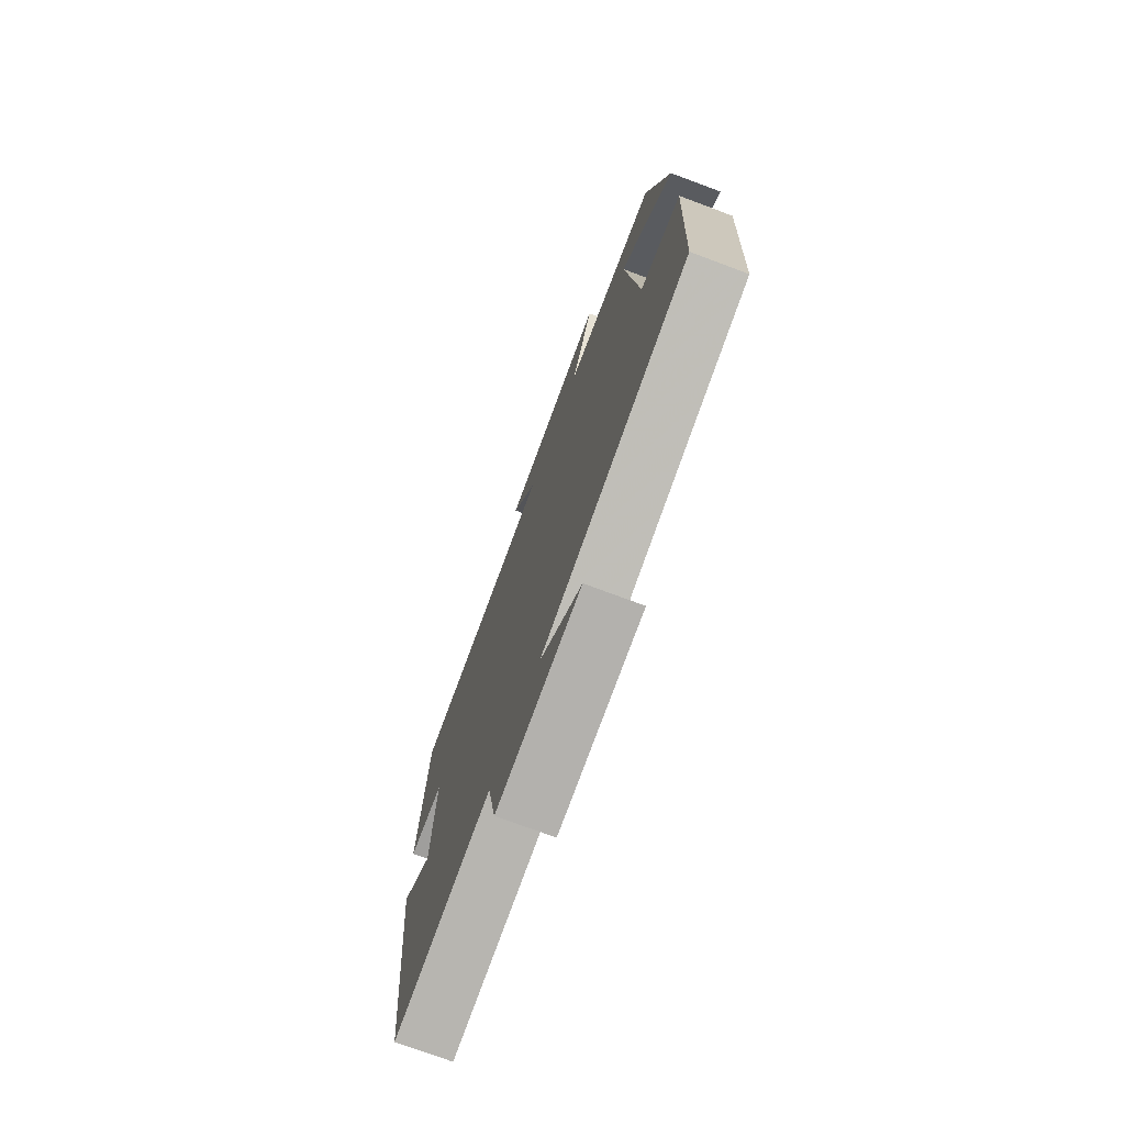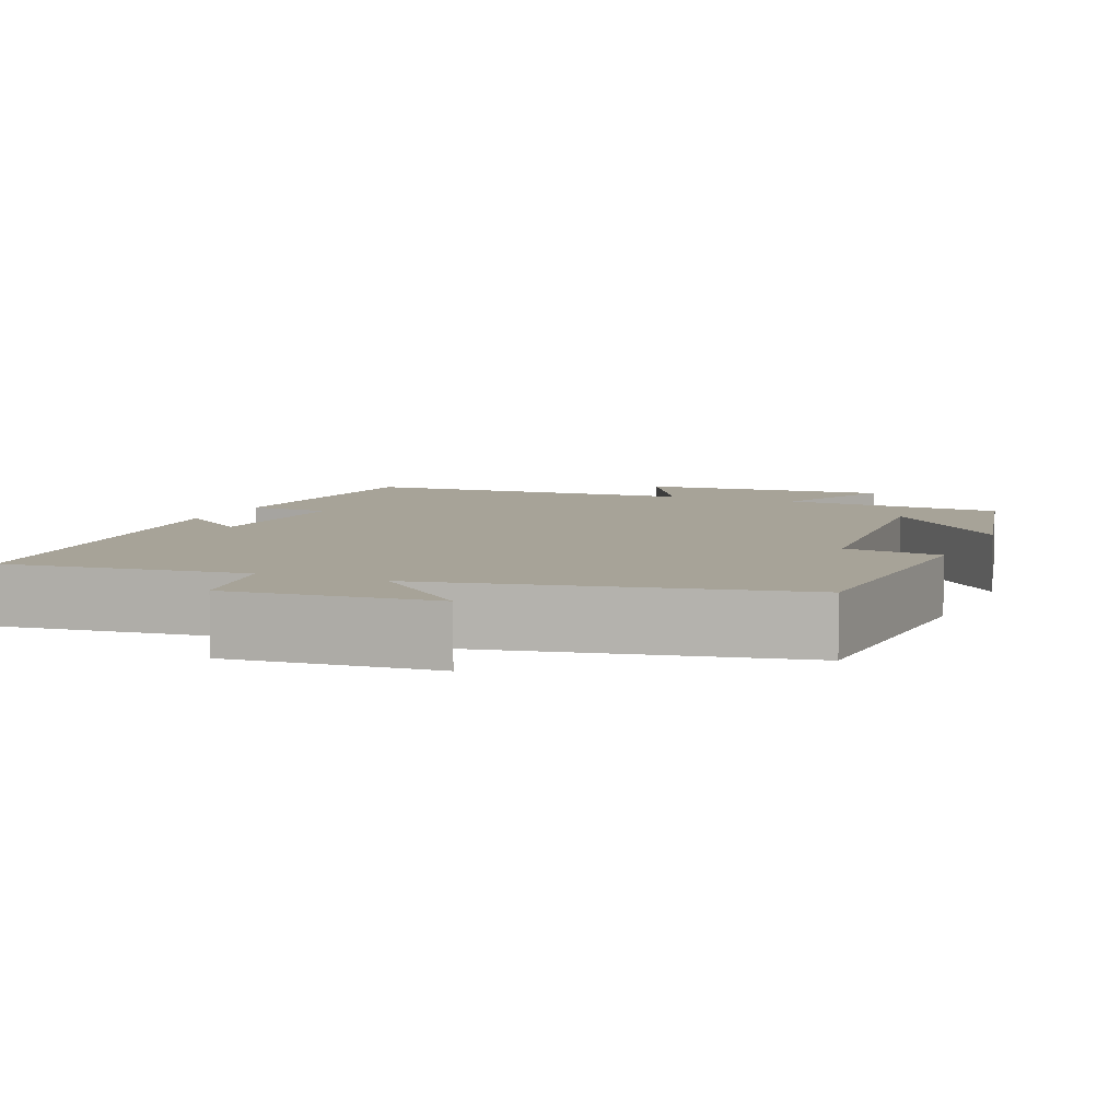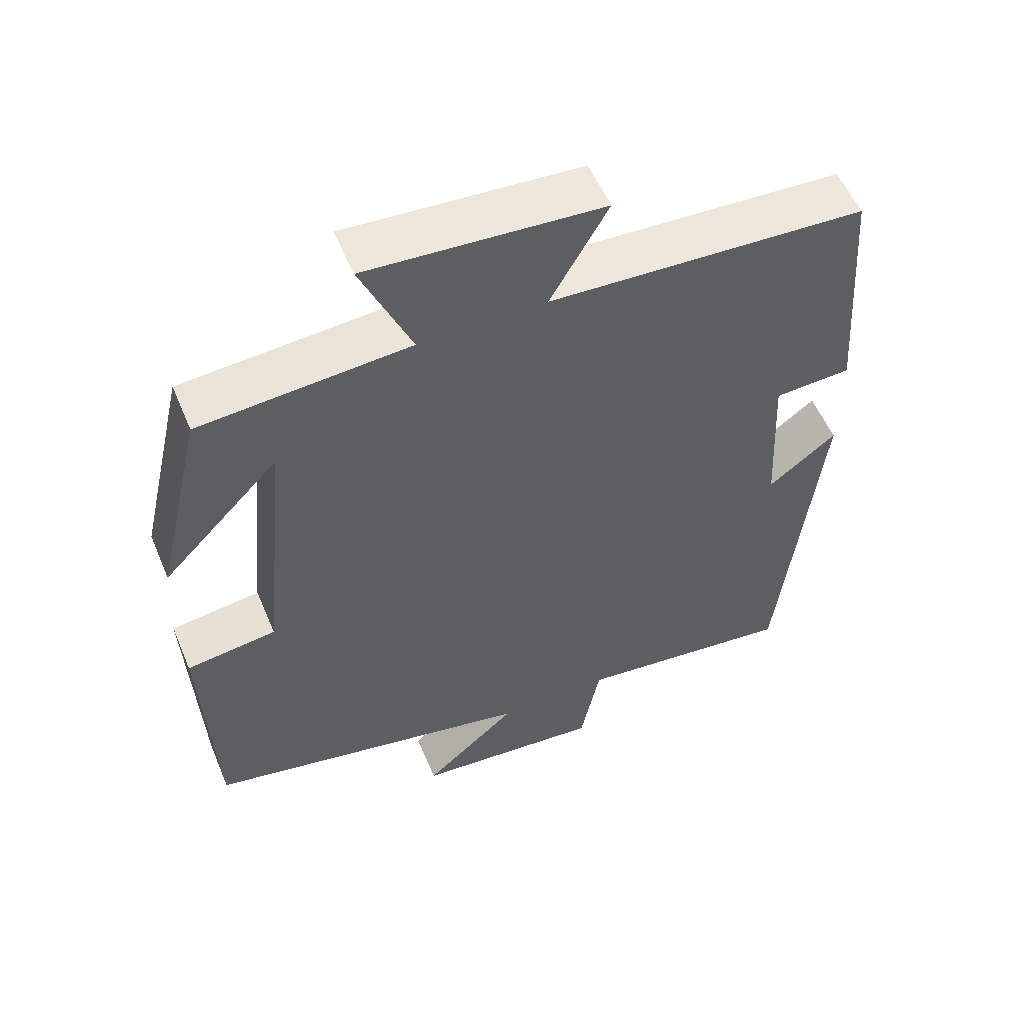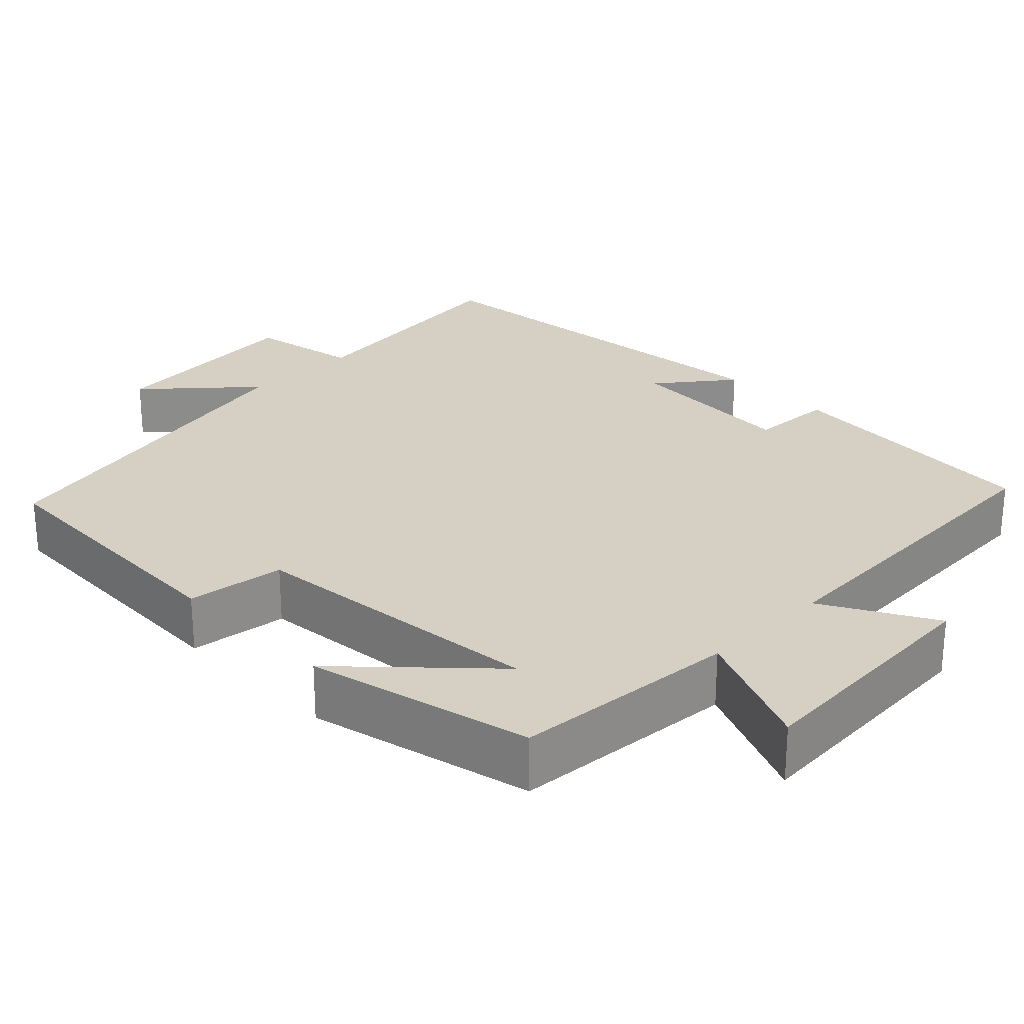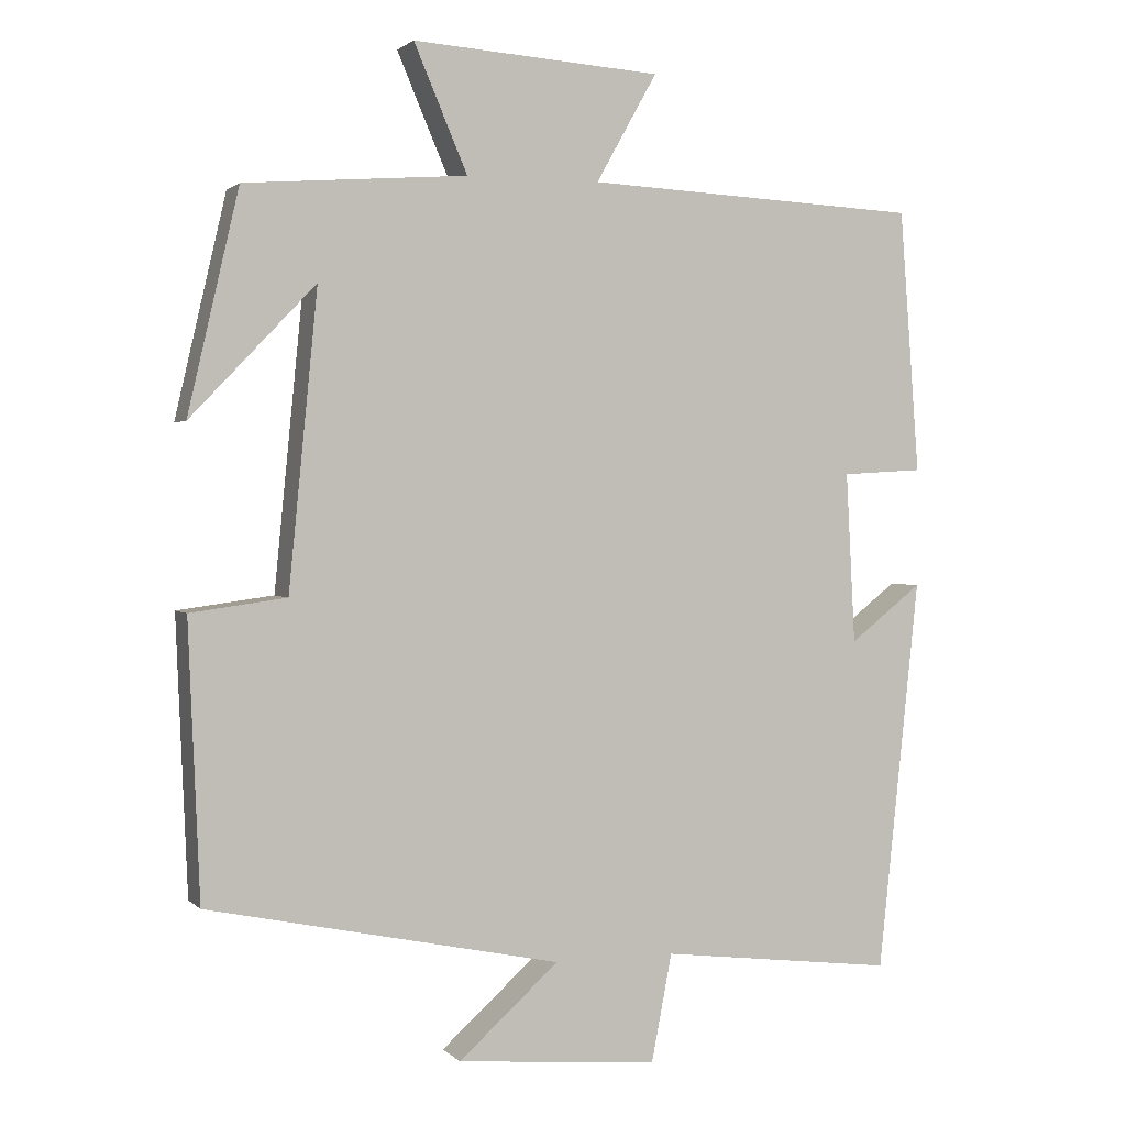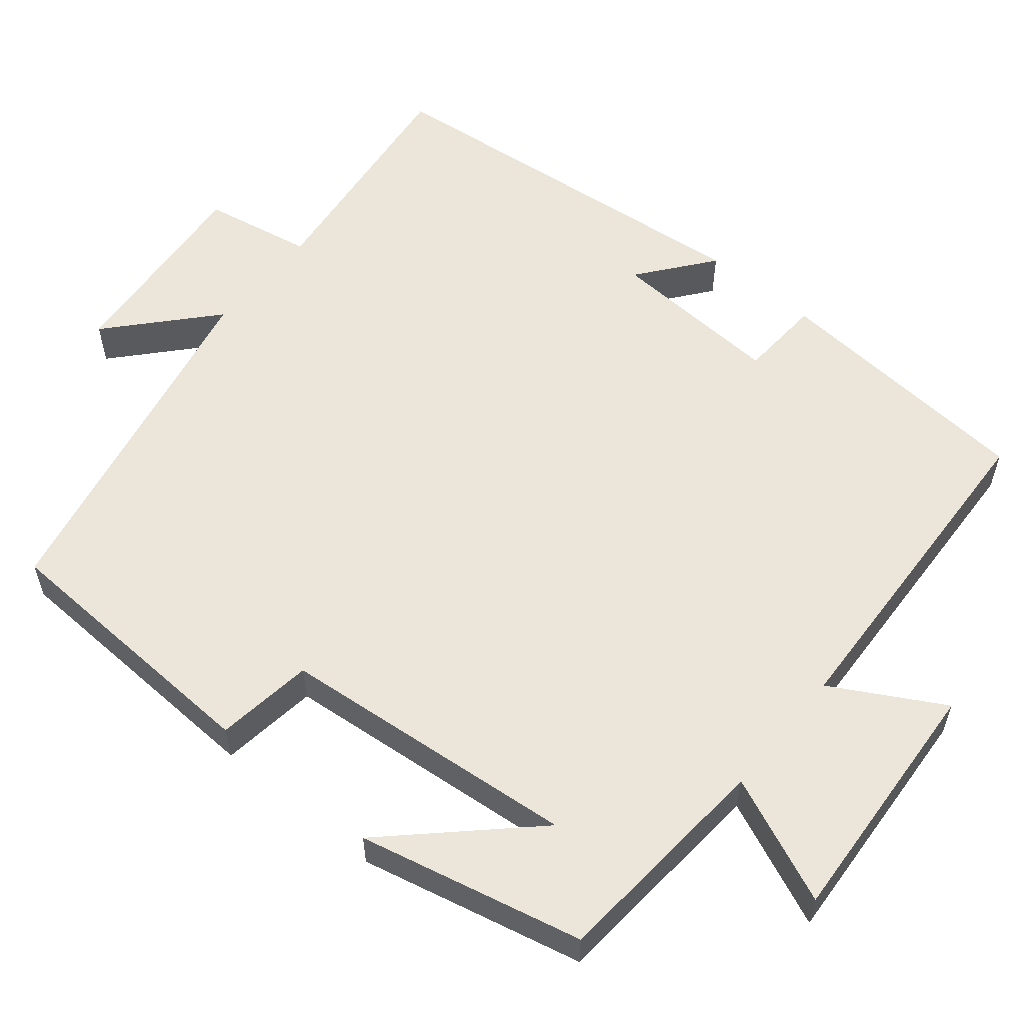
<metadata>
{"format":"obj","ext":"obj","renderer":"f3d","projection":"perspective","resolution":1024,"background":"white","views":[{"elev":-74.2,"azim":-110.5,"up":"+Z"},{"elev":6.8,"azim":-156.9,"up":"+Y"},{"elev":55.6,"azim":-22.7,"up":"+Z"},{"elev":26.2,"azim":-44.6,"up":"+Y"},{"elev":1.7,"azim":-21.0,"up":"+Z"},{"elev":57.2,"azim":-50.3,"up":"+Y"}]}
</metadata>
<code>
v -0.433 0.07 0.478
v -0.142 0.07 0.5
v -0.212 0.07 0.664
v 0.114 0.07 0.642
v 0.034 0.07 0.5
v 0.474 0.07 0.478
v 0.5 0.07 0.133
v 0.393 0.07 0.127
v 0.405 0.07 -0.097
v 0.5 0.07 -0.023
v 0.446 0.07 -0.537
v 0.138 0.07 -0.5
v 0.111 0.07 -0.641
v -0.153 0.07 -0.617
v -0.022 0.07 -0.5
v -0.485 0.07 -0.403
v -0.5 0.07 -0.043
v -0.374 0.07 -0.026
v -0.336 0.07 0.36
v -0.5 0.07 0.189
v -0.433 0 0.478
v -0.142 0 0.5
v -0.212 0 0.664
v 0.114 0 0.642
v 0.034 0 0.5
v 0.474 0 0.478
v 0.5 0 0.133
v 0.393 0 0.127
v 0.405 0 -0.097
v 0.5 0 -0.023
v 0.446 0 -0.537
v 0.138 0 -0.5
v 0.111 0 -0.641
v -0.153 0 -0.617
v -0.022 0 -0.5
v -0.485 0 -0.403
v -0.5 0 -0.043
v -0.374 0 -0.026
v -0.336 0 0.36
v -0.5 0 0.189
f 19 20 1
f 15 16 17 18
f 15 18 19
f 12 13 14 15
f 12 15 19
f 9 10 11 12
f 8 9 12 19
f 19 1 2
f 8 19 2
f 7 8 2
f 6 7 2
f 5 6 2
f 2 3 4 5
f 21 40 39
f 38 37 36 35
f 39 38 35
f 35 34 33 32
f 39 35 32
f 32 31 30 29
f 39 32 29 28
f 22 21 39
f 22 39 28
f 22 28 27
f 22 27 26
f 22 26 25
f 25 24 23 22
f 1 21 22 2
f 2 22 23 3
f 3 23 24 4
f 4 24 25 5
f 5 25 26 6
f 6 26 27 7
f 7 27 28 8
f 8 28 29 9
f 9 29 30 10
f 10 30 31 11
f 11 31 32 12
f 12 32 33 13
f 13 33 34 14
f 14 34 35 15
f 15 35 36 16
f 16 36 37 17
f 17 37 38 18
f 18 38 39 19
f 19 39 40 20
f 20 40 21 1

</code>
